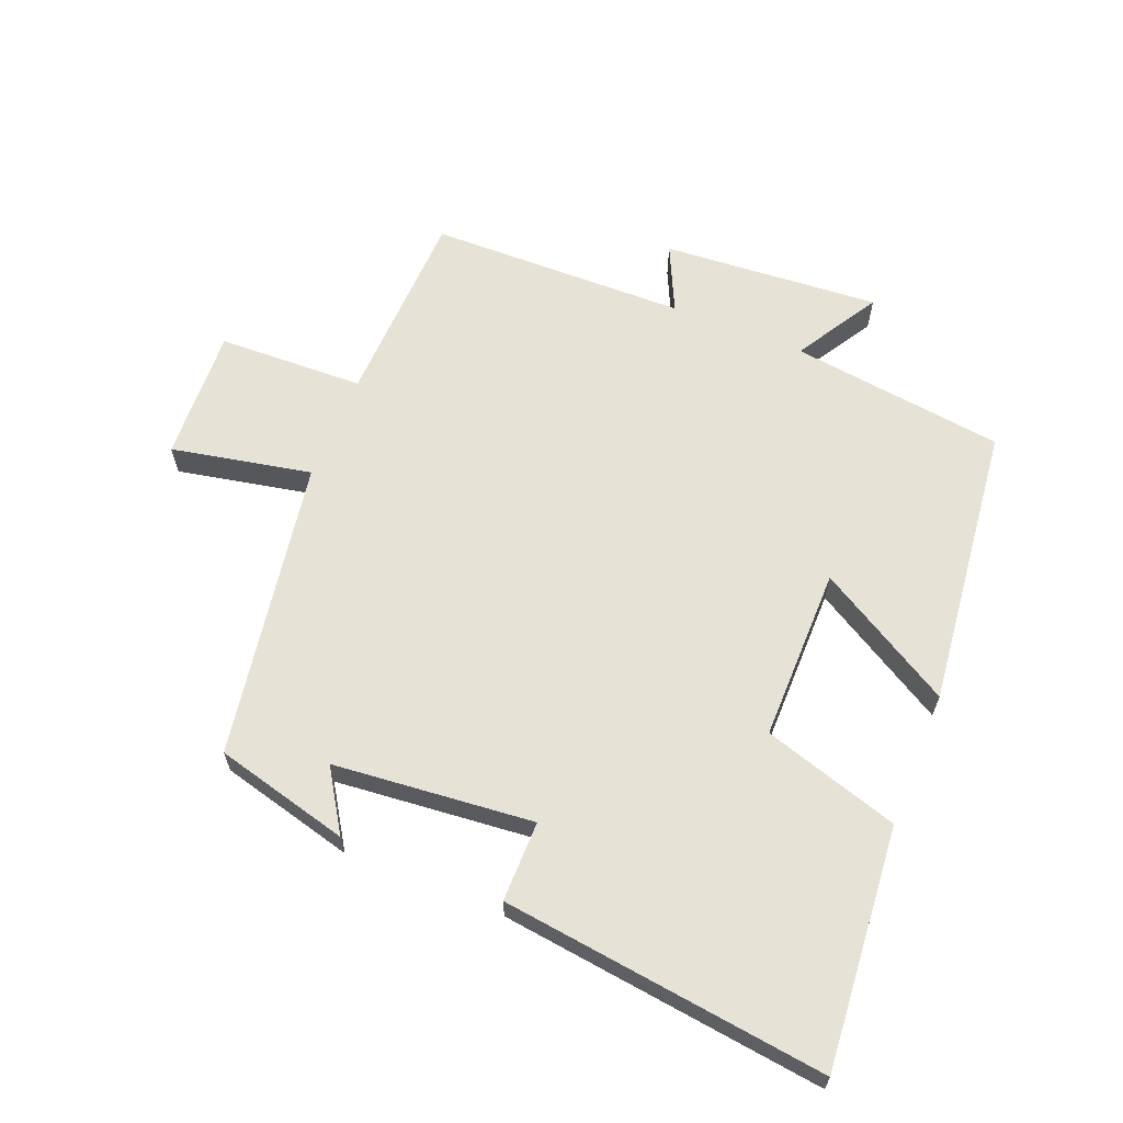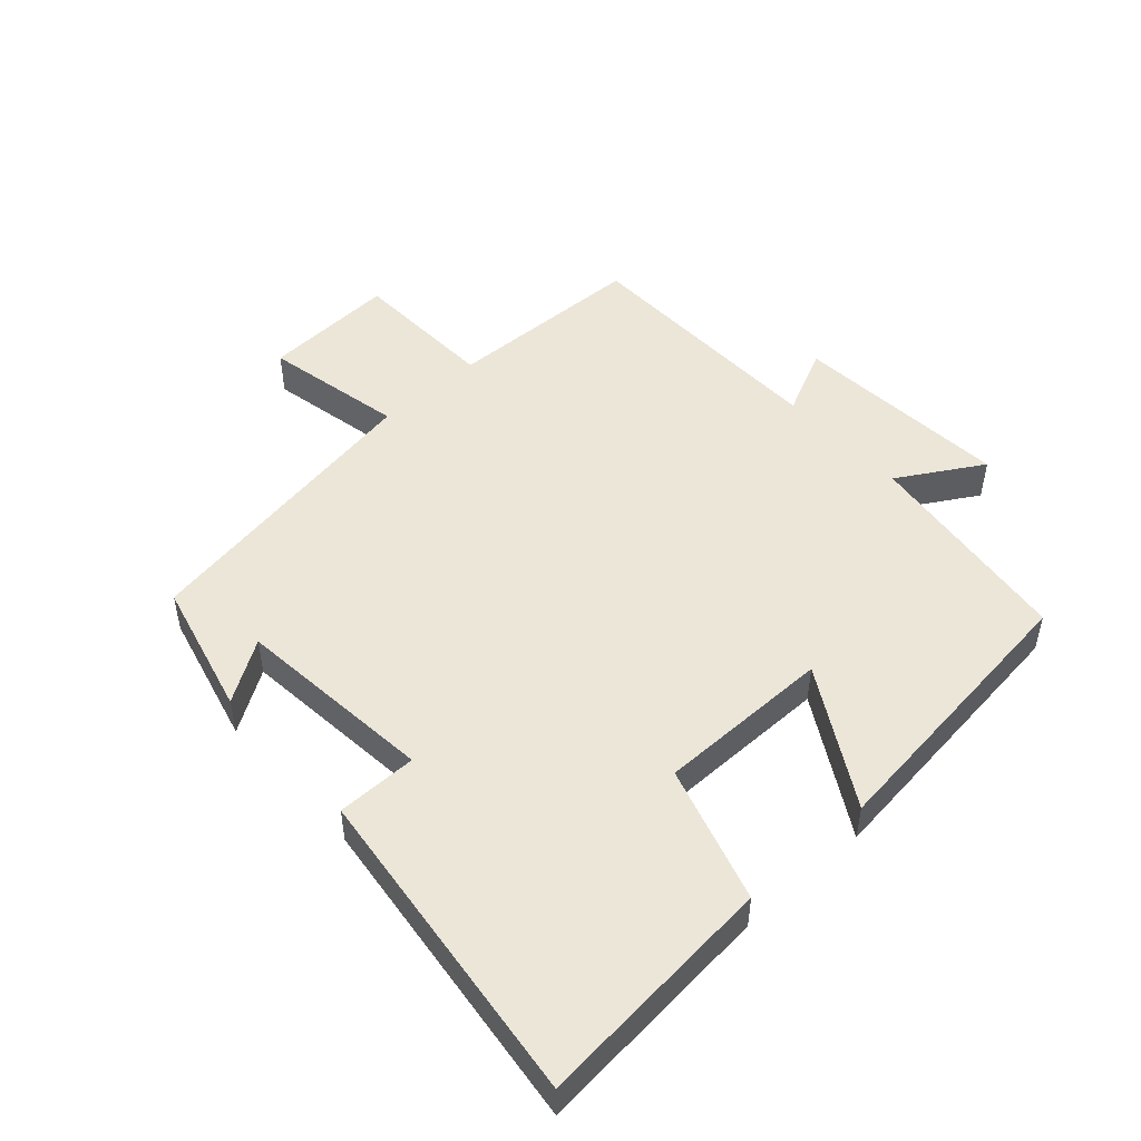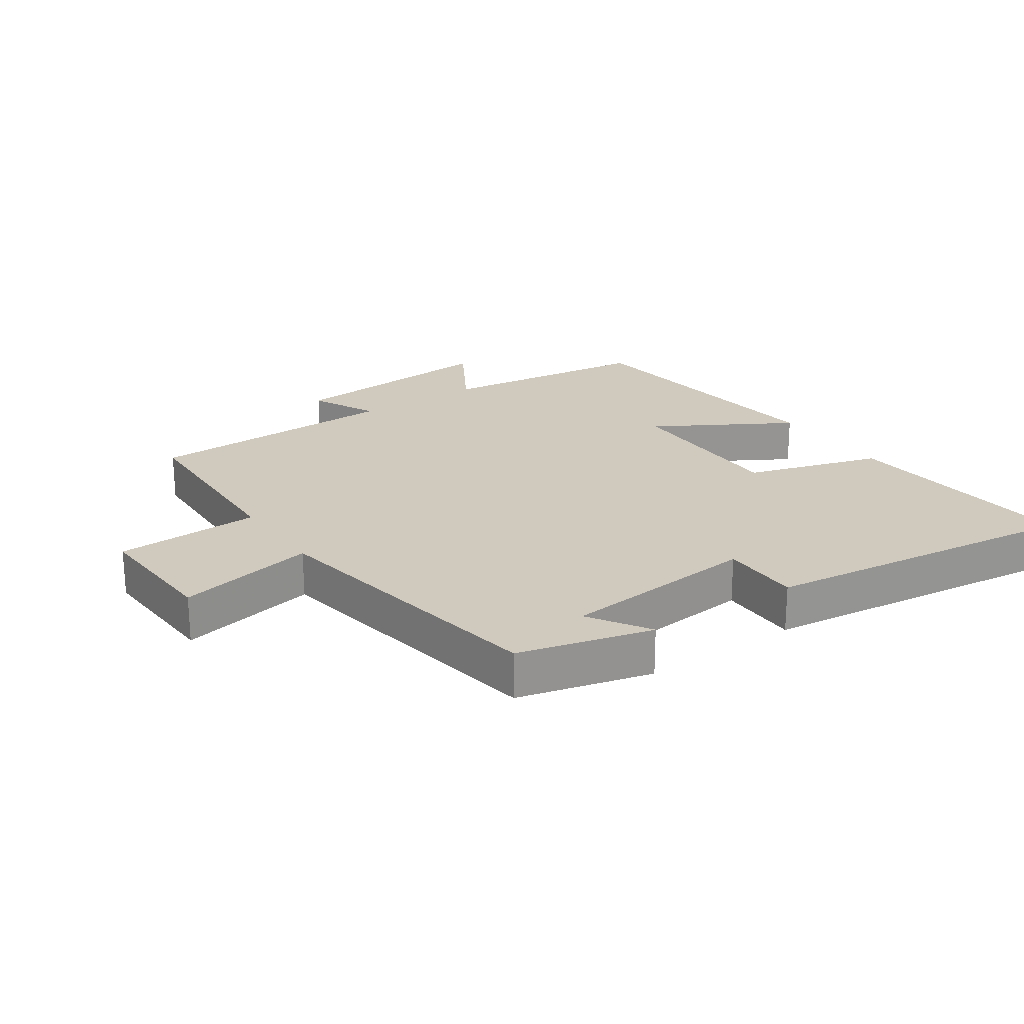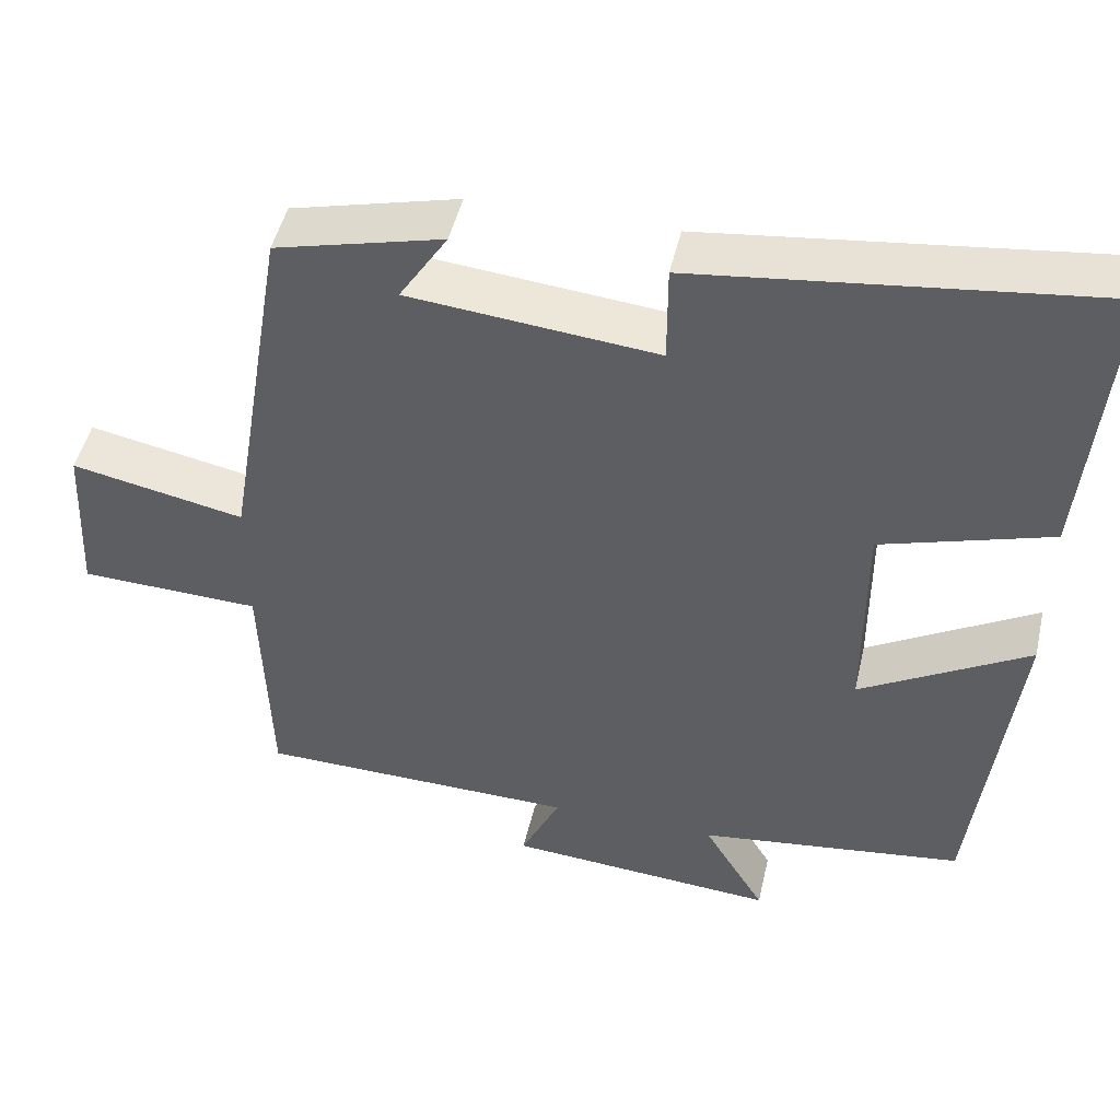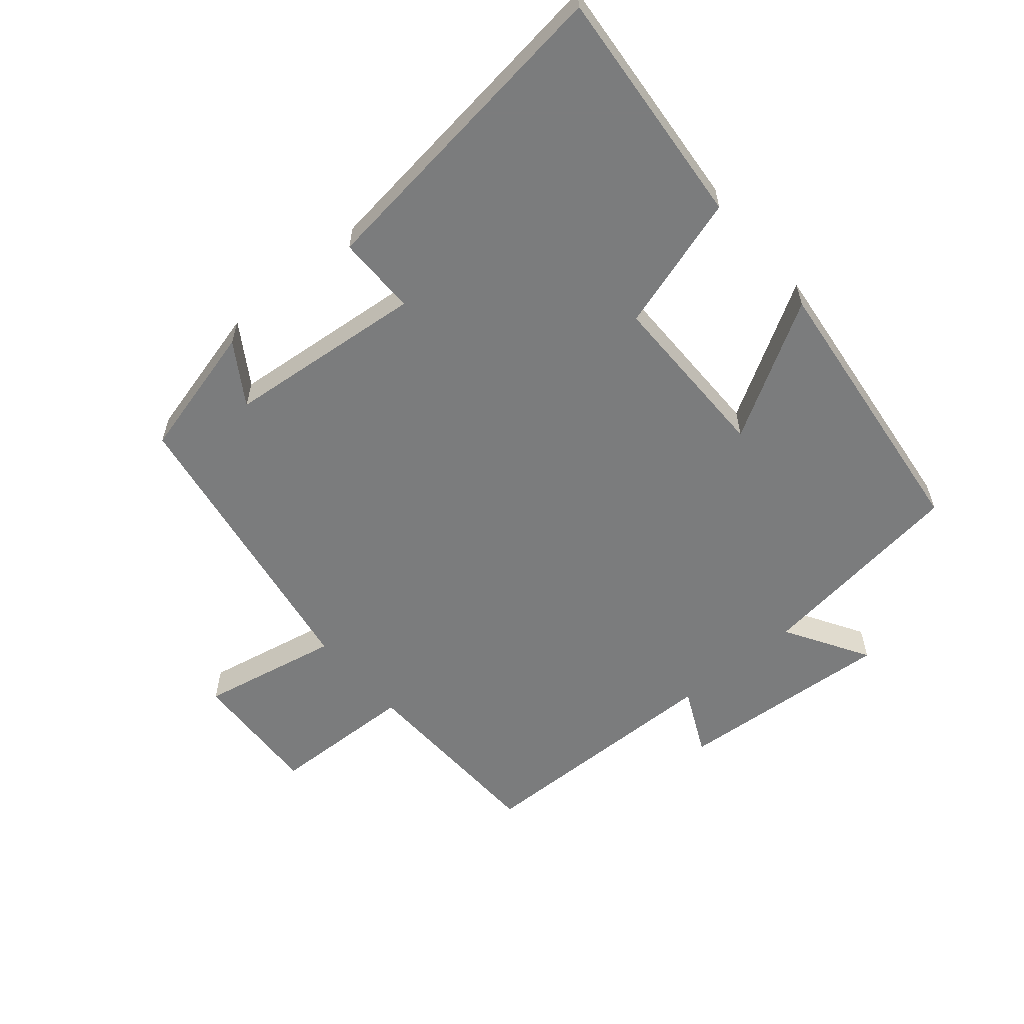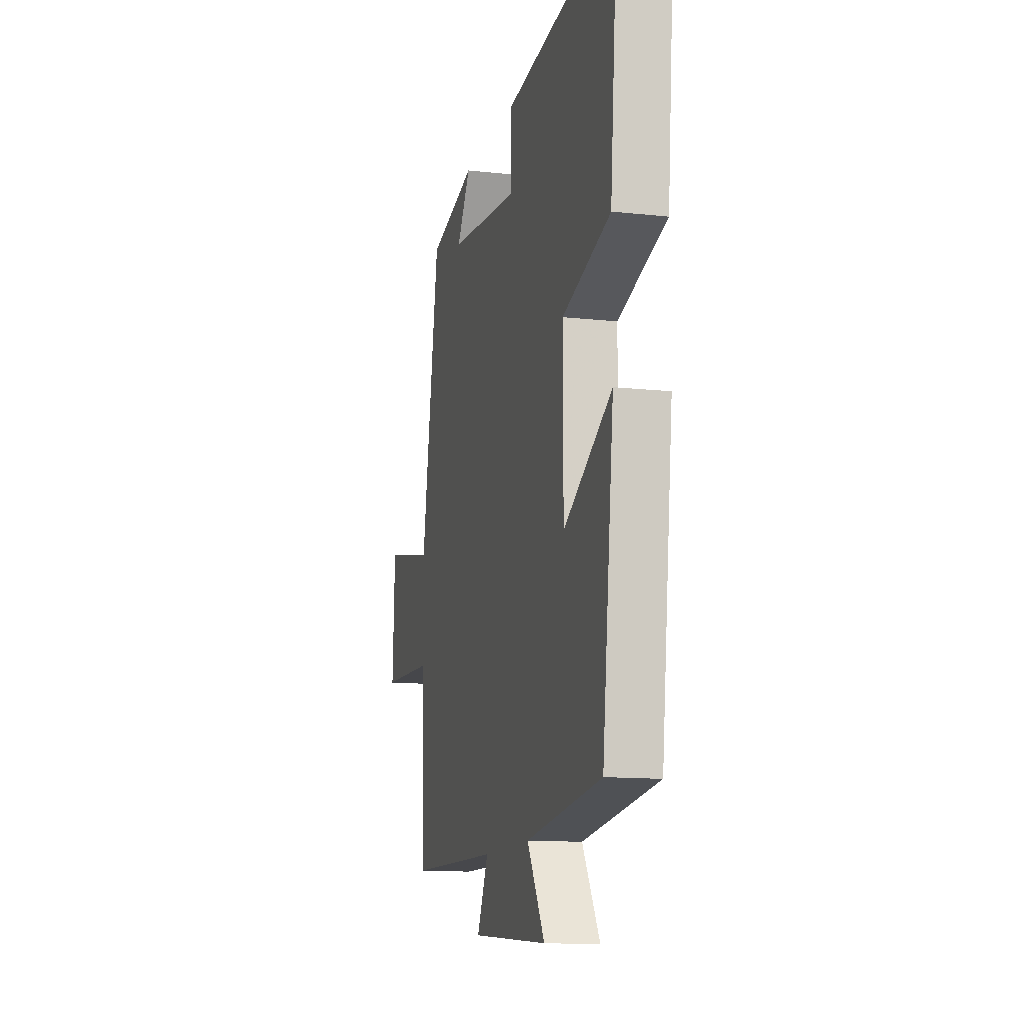
<metadata>
{"format":"obj","ext":"obj","renderer":"f3d","projection":"perspective","resolution":1024,"background":"white","views":[{"elev":63.5,"azim":22.1,"up":"+Y"},{"elev":49.4,"azim":47.8,"up":"+Y"},{"elev":23.1,"azim":-34.4,"up":"+Y"},{"elev":47.8,"azim":12.8,"up":"+Z"},{"elev":-58.7,"azim":40.3,"up":"+Y"},{"elev":-12.7,"azim":75.6,"up":"+Z"}]}
</metadata>
<code>
v 0.533 0.07 0.561
v 0.5 0.07 0.189
v 0.29 0.07 0.125
v 0.29 0.07 -0.143
v 0.5 0.07 -0.021
v 0.449 0.07 -0.458
v 0.118 0.07 -0.5
v 0.195 0.07 -0.629
v -0.141 0.07 -0.603
v -0.092 0.07 -0.5
v -0.49 0.07 -0.492
v -0.5 0.07 -0.185
v -0.726 0.07 -0.177
v -0.716 0.07 0.029
v -0.5 0.07 -0.015
v -0.423 0.07 0.447
v -0.215 0.07 0.5
v -0.275 0.07 0.406
v 0.033 0.07 0.376
v 0.033 0.07 0.5
v 0.533 0 0.561
v 0.5 0 0.189
v 0.29 0 0.125
v 0.29 0 -0.143
v 0.5 0 -0.021
v 0.449 0 -0.458
v 0.118 0 -0.5
v 0.195 0 -0.629
v -0.141 0 -0.603
v -0.092 0 -0.5
v -0.49 0 -0.492
v -0.5 0 -0.185
v -0.726 0 -0.177
v -0.716 0 0.029
v -0.5 0 -0.015
v -0.423 0 0.447
v -0.215 0 0.5
v -0.275 0 0.406
v 0.033 0 0.376
v 0.033 0 0.5
f 1 2 3
f 20 1 3
f 19 20 3
f 18 19 3 4
f 16 17 18
f 15 16 18 4
f 12 13 14 15
f 12 15 4
f 11 12 4
f 10 11 4
f 7 8 9 10
f 6 7 10
f 5 6 10
f 4 5 10
f 23 22 21
f 23 21 40
f 23 40 39
f 24 23 39 38
f 38 37 36
f 24 38 36 35
f 35 34 33 32
f 24 35 32
f 24 32 31
f 24 31 30
f 30 29 28 27
f 30 27 26
f 30 26 25
f 30 25 24
f 1 21 22 2
f 2 22 23 3
f 3 23 24 4
f 4 24 25 5
f 5 25 26 6
f 6 26 27 7
f 7 27 28 8
f 8 28 29 9
f 9 29 30 10
f 10 30 31 11
f 11 31 32 12
f 12 32 33 13
f 13 33 34 14
f 14 34 35 15
f 15 35 36 16
f 16 36 37 17
f 17 37 38 18
f 18 38 39 19
f 19 39 40 20
f 20 40 21 1

</code>
